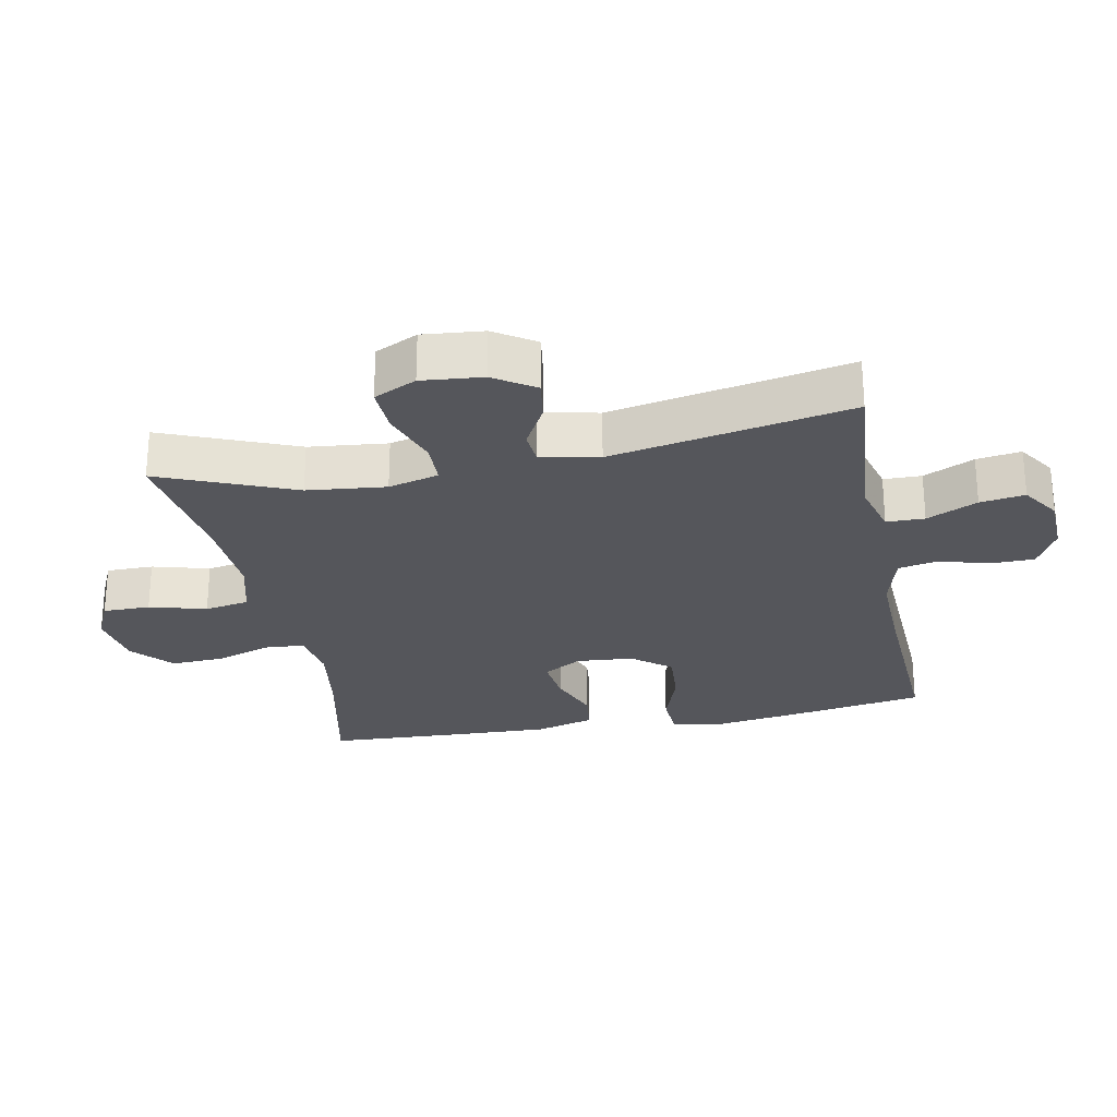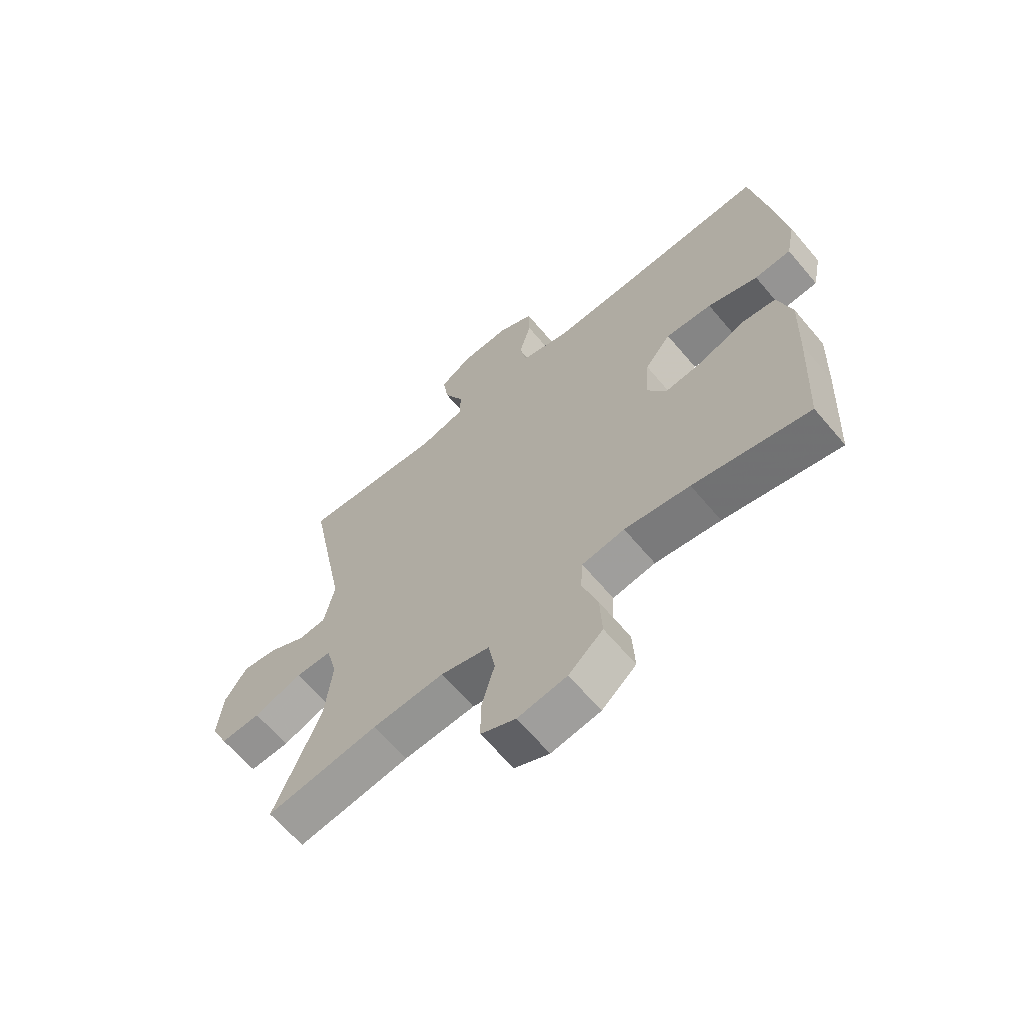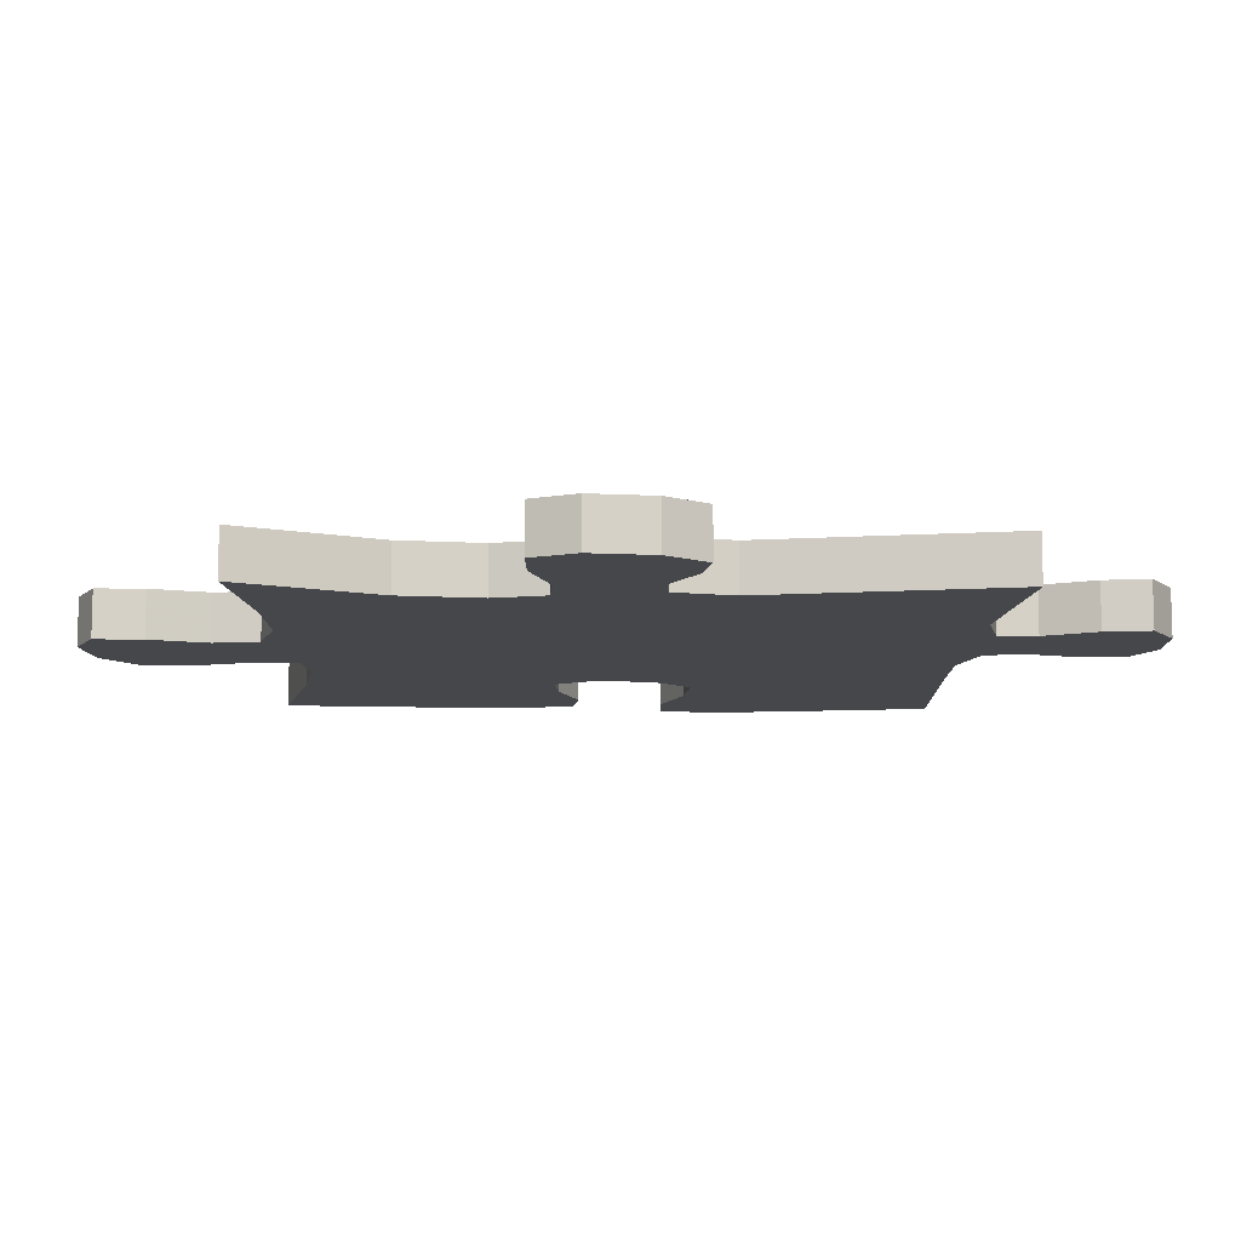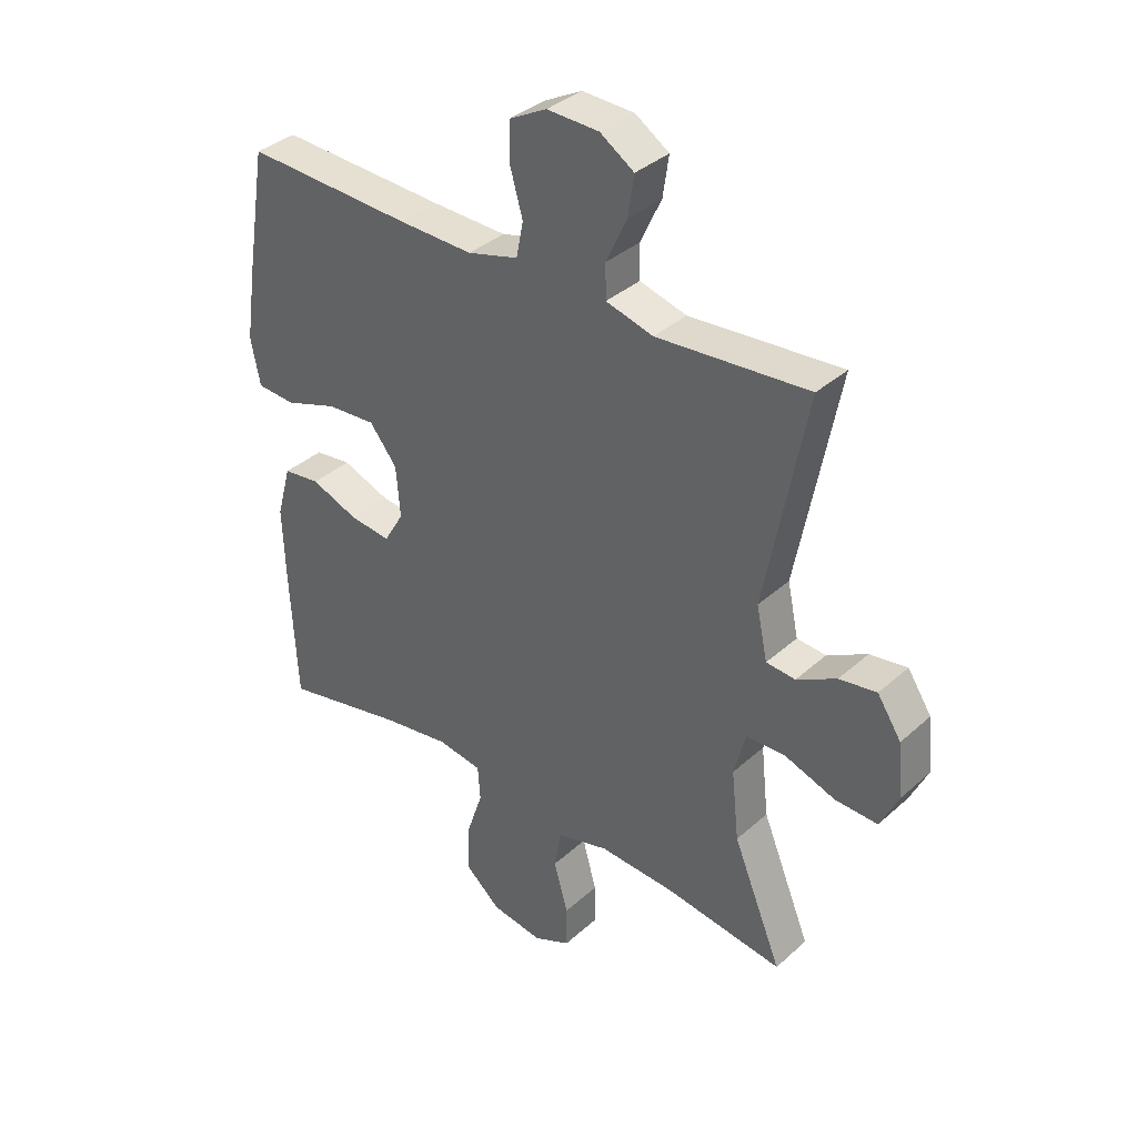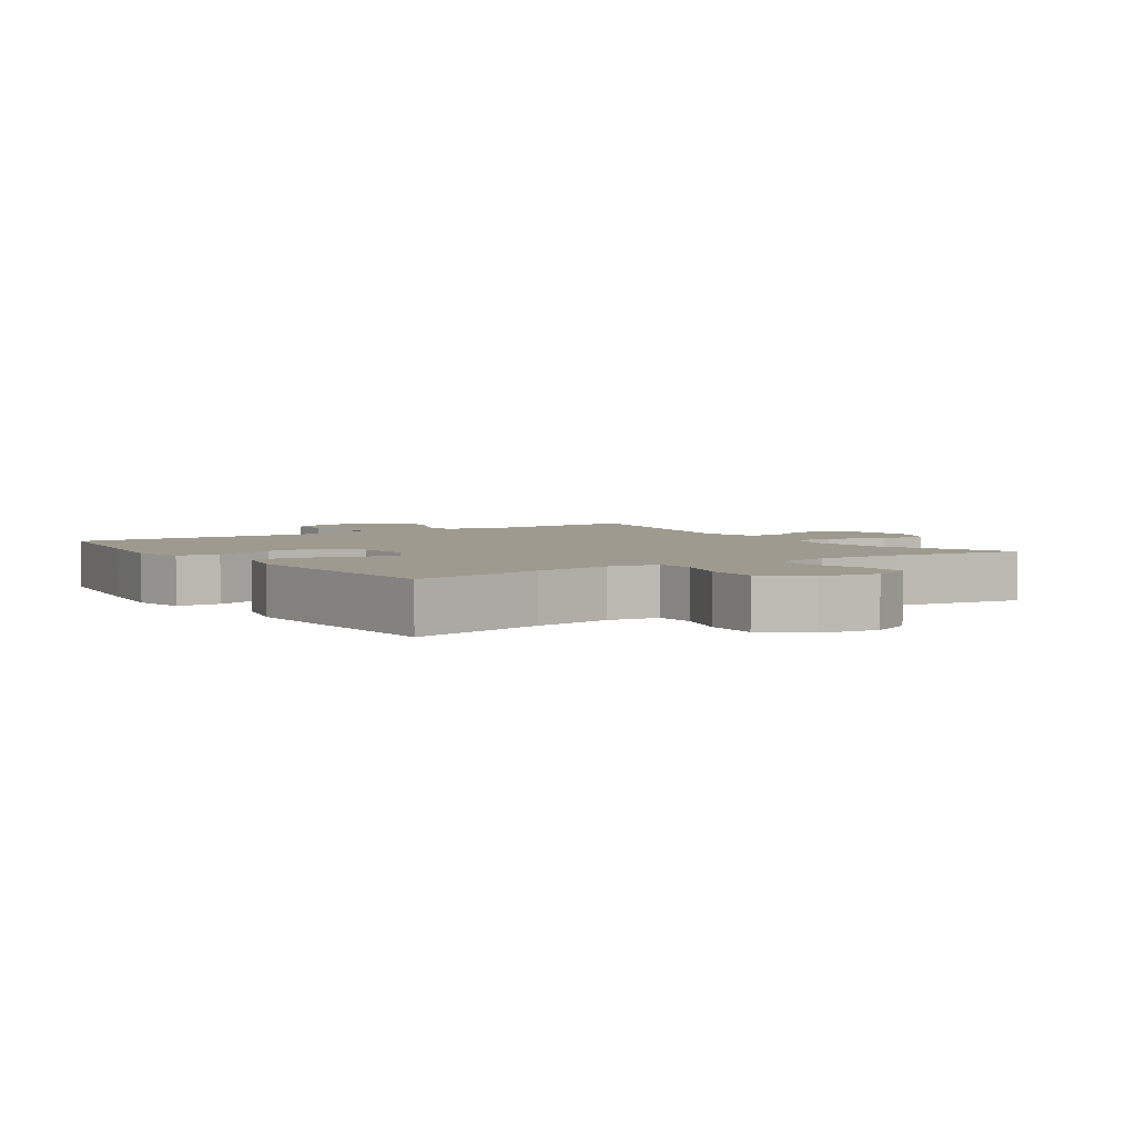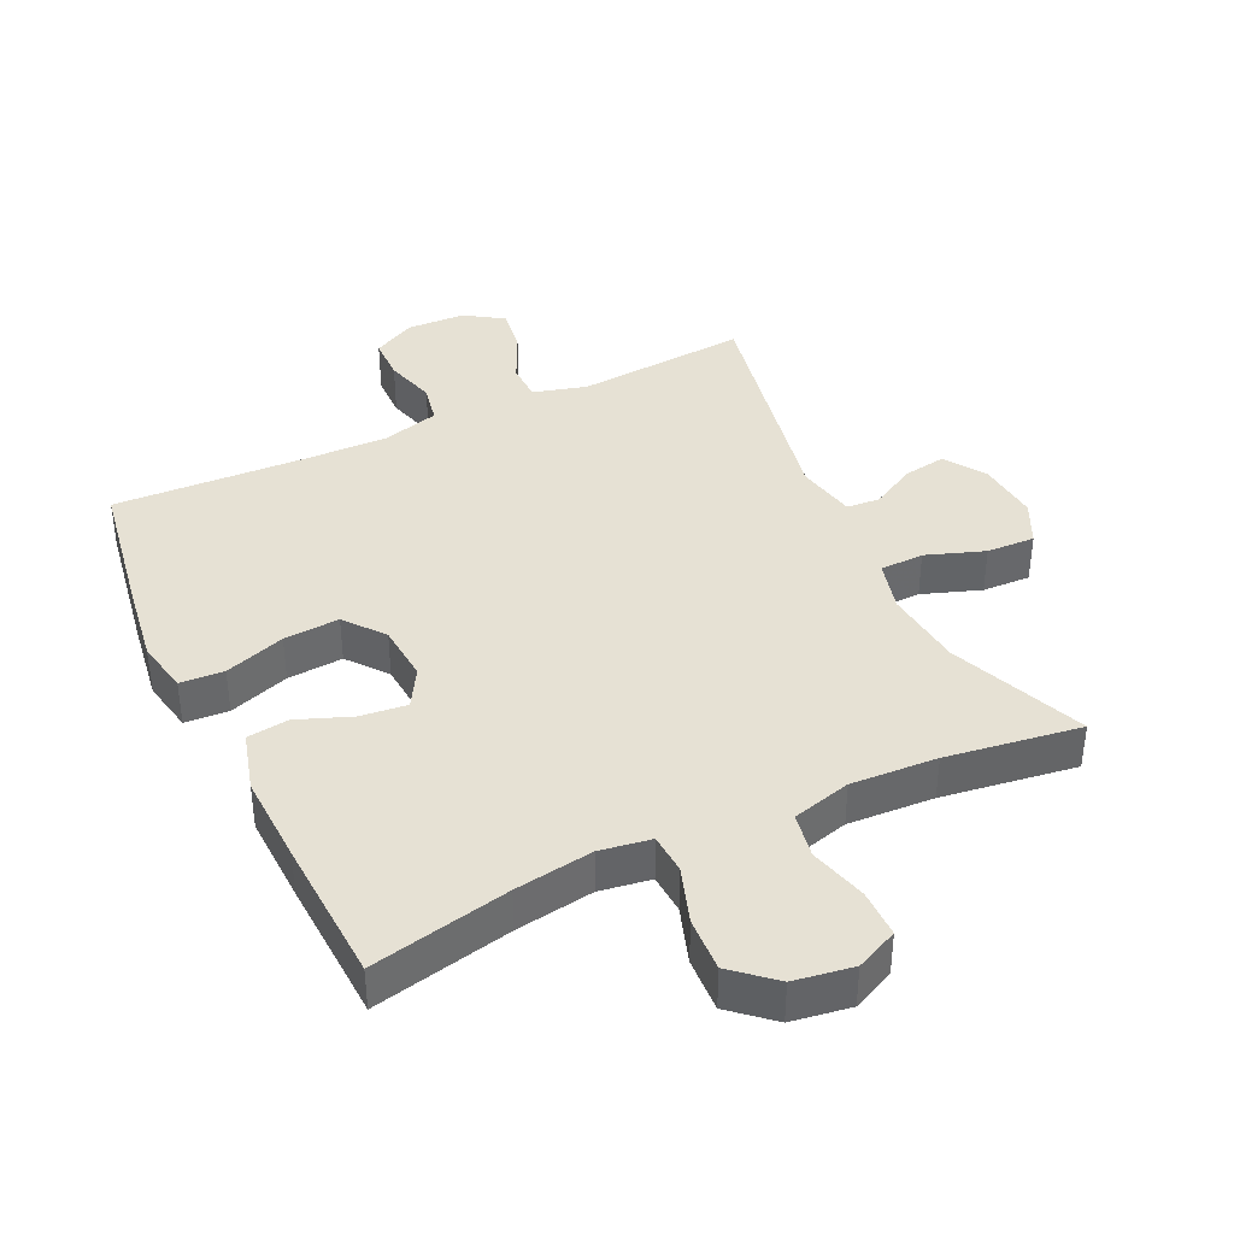
<metadata>
{"format":"obj","ext":"obj","renderer":"f3d","projection":"perspective","resolution":1024,"background":"white","views":[{"elev":-26.3,"azim":-78.8,"up":"+Y"},{"elev":-64.7,"azim":40.2,"up":"+Z"},{"elev":-10.4,"azim":-92.0,"up":"+Y"},{"elev":36.2,"azim":-139.2,"up":"+Z"},{"elev":3.8,"azim":145.8,"up":"+Y"},{"elev":39.3,"azim":154.7,"up":"+Y"}]}
</metadata>
<code>
v 0.5 0.07 0.5
v 0.535 0.07 0.288
v 0.553 0.07 0.165
v 0.537 0.07 0.085
v 0.471 0.07 0.081
v 0.38 0.07 0.112
v 0.296 0.07 0.118
v 0.249 0.07 0.059
v 0.242 0.07 -0.028
v 0.276 0.07 -0.086
v 0.347 0.07 -0.078
v 0.428 0.07 -0.047
v 0.491 0.07 -0.055
v 0.516 0.07 -0.145
v 0.511 0.07 -0.281
v 0.5 0.07 -0.5
v 0.291 0.07 -0.455
v 0.173 0.07 -0.437
v 0.096 0.07 -0.449
v 0.092 0.07 -0.509
v 0.12 0.07 -0.594
v 0.124 0.07 -0.676
v 0.062 0.07 -0.73
v -0.027 0.07 -0.744
v -0.09 0.07 -0.715
v -0.09 0.07 -0.643
v -0.066 0.07 -0.556
v -0.078 0.07 -0.488
v -0.167 0.07 -0.464
v -0.297 0.07 -0.471
v -0.5 0.07 -0.5
v -0.416 0.07 -0.296
v -0.403 0.07 -0.176
v -0.423 0.07 -0.099
v -0.489 0.07 -0.097
v -0.577 0.07 -0.128
v -0.65 0.07 -0.131
v -0.681 0.07 -0.066
v -0.672 0.07 0.027
v -0.631 0.07 0.089
v -0.567 0.07 0.079
v -0.499 0.07 0.042
v -0.449 0.07 0.046
v -0.43 0.07 0.135
v -0.5 0.07 0.5
v -0.24 0.07 0.479
v -0.159 0.07 0.501
v -0.158 0.07 0.559
v -0.194 0.07 0.636
v -0.204 0.07 0.704
v -0.146 0.07 0.742
v -0.057 0.07 0.745
v 0.007 0.07 0.711
v 0.008 0.07 0.645
v -0.014 0.07 0.568
v -0.002 0.07 0.508
v 0.085 0.07 0.484
v 0.213 0.07 0.487
v 0.5 0 0.5
v 0.535 0 0.288
v 0.553 0 0.165
v 0.537 0 0.085
v 0.471 0 0.081
v 0.38 0 0.112
v 0.296 0 0.118
v 0.249 0 0.059
v 0.242 0 -0.028
v 0.276 0 -0.086
v 0.347 0 -0.078
v 0.428 0 -0.047
v 0.491 0 -0.055
v 0.516 0 -0.145
v 0.511 0 -0.281
v 0.5 0 -0.5
v 0.291 0 -0.455
v 0.173 0 -0.437
v 0.096 0 -0.449
v 0.092 0 -0.509
v 0.12 0 -0.594
v 0.124 0 -0.676
v 0.062 0 -0.73
v -0.027 0 -0.744
v -0.09 0 -0.715
v -0.09 0 -0.643
v -0.066 0 -0.556
v -0.078 0 -0.488
v -0.167 0 -0.464
v -0.297 0 -0.471
v -0.5 0 -0.5
v -0.416 0 -0.296
v -0.403 0 -0.176
v -0.423 0 -0.099
v -0.489 0 -0.097
v -0.577 0 -0.128
v -0.65 0 -0.131
v -0.681 0 -0.066
v -0.672 0 0.027
v -0.631 0 0.089
v -0.567 0 0.079
v -0.499 0 0.042
v -0.449 0 0.046
v -0.43 0 0.135
v -0.5 0 0.5
v -0.24 0 0.479
v -0.159 0 0.501
v -0.158 0 0.559
v -0.194 0 0.636
v -0.204 0 0.704
v -0.146 0 0.742
v -0.057 0 0.745
v 0.007 0 0.711
v 0.008 0 0.645
v -0.014 0 0.568
v -0.002 0 0.508
v 0.085 0 0.484
v 0.213 0 0.487
f 52 53 54 55
f 52 55 56
f 51 52 56
f 48 49 50 51
f 47 48 51 56
f 46 47 56 57
f 44 45 46
f 43 44 46 57
f 39 40 41 42
f 39 42 43
f 38 39 43
f 35 36 37 38
f 34 35 38 43
f 33 34 43 57
f 30 31 32
f 29 30 32 33
f 28 29 33 57
f 24 25 26 27
f 20 21 22 23
f 19 20 23 24
f 14 15 16 17
f 14 17 18
f 11 12 13 14
f 10 11 14 18
f 9 10 18 19
f 3 4 5 6
f 3 6 7
f 58 1 2 3
f 58 3 7
f 57 58 7 8
f 24 27 28 57
f 19 24 57
f 8 9 19 57
f 113 112 111 110
f 114 113 110
f 114 110 109
f 109 108 107 106
f 114 109 106 105
f 115 114 105 104
f 104 103 102
f 115 104 102 101
f 100 99 98 97
f 101 100 97
f 101 97 96
f 96 95 94 93
f 101 96 93 92
f 115 101 92 91
f 90 89 88
f 91 90 88 87
f 115 91 87 86
f 85 84 83 82
f 81 80 79 78
f 82 81 78 77
f 75 74 73 72
f 76 75 72
f 72 71 70 69
f 76 72 69 68
f 77 76 68 67
f 64 63 62 61
f 65 64 61
f 61 60 59 116
f 65 61 116
f 66 65 116 115
f 115 86 85 82
f 115 82 77
f 115 77 67 66
f 1 59 60 2
f 2 60 61 3
f 3 61 62 4
f 4 62 63 5
f 5 63 64 6
f 6 64 65 7
f 7 65 66 8
f 8 66 67 9
f 9 67 68 10
f 10 68 69 11
f 11 69 70 12
f 12 70 71 13
f 13 71 72 14
f 14 72 73 15
f 15 73 74 16
f 16 74 75 17
f 17 75 76 18
f 18 76 77 19
f 19 77 78 20
f 20 78 79 21
f 21 79 80 22
f 22 80 81 23
f 23 81 82 24
f 24 82 83 25
f 25 83 84 26
f 26 84 85 27
f 27 85 86 28
f 28 86 87 29
f 29 87 88 30
f 30 88 89 31
f 31 89 90 32
f 32 90 91 33
f 33 91 92 34
f 34 92 93 35
f 35 93 94 36
f 36 94 95 37
f 37 95 96 38
f 38 96 97 39
f 39 97 98 40
f 40 98 99 41
f 41 99 100 42
f 42 100 101 43
f 43 101 102 44
f 44 102 103 45
f 45 103 104 46
f 46 104 105 47
f 47 105 106 48
f 48 106 107 49
f 49 107 108 50
f 50 108 109 51
f 51 109 110 52
f 52 110 111 53
f 53 111 112 54
f 54 112 113 55
f 55 113 114 56
f 56 114 115 57
f 57 115 116 58
f 58 116 59 1

</code>
